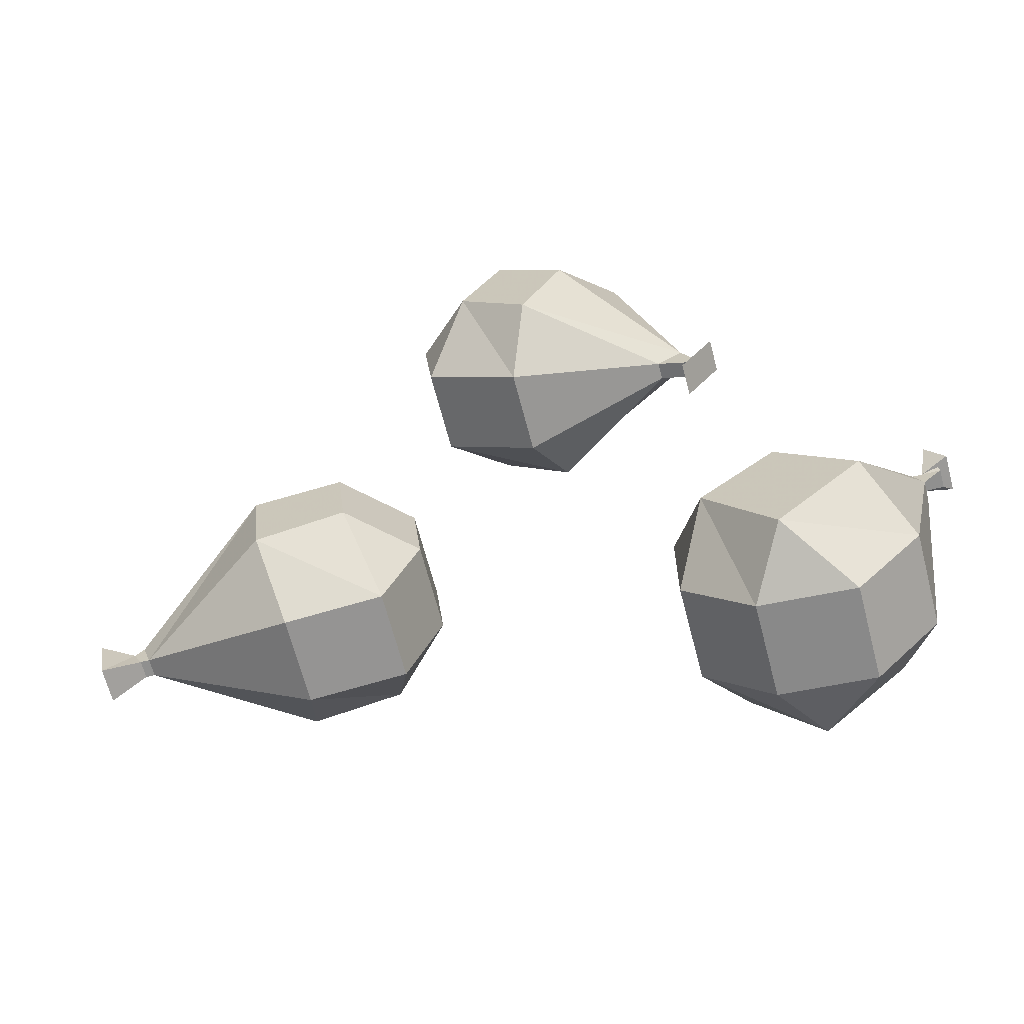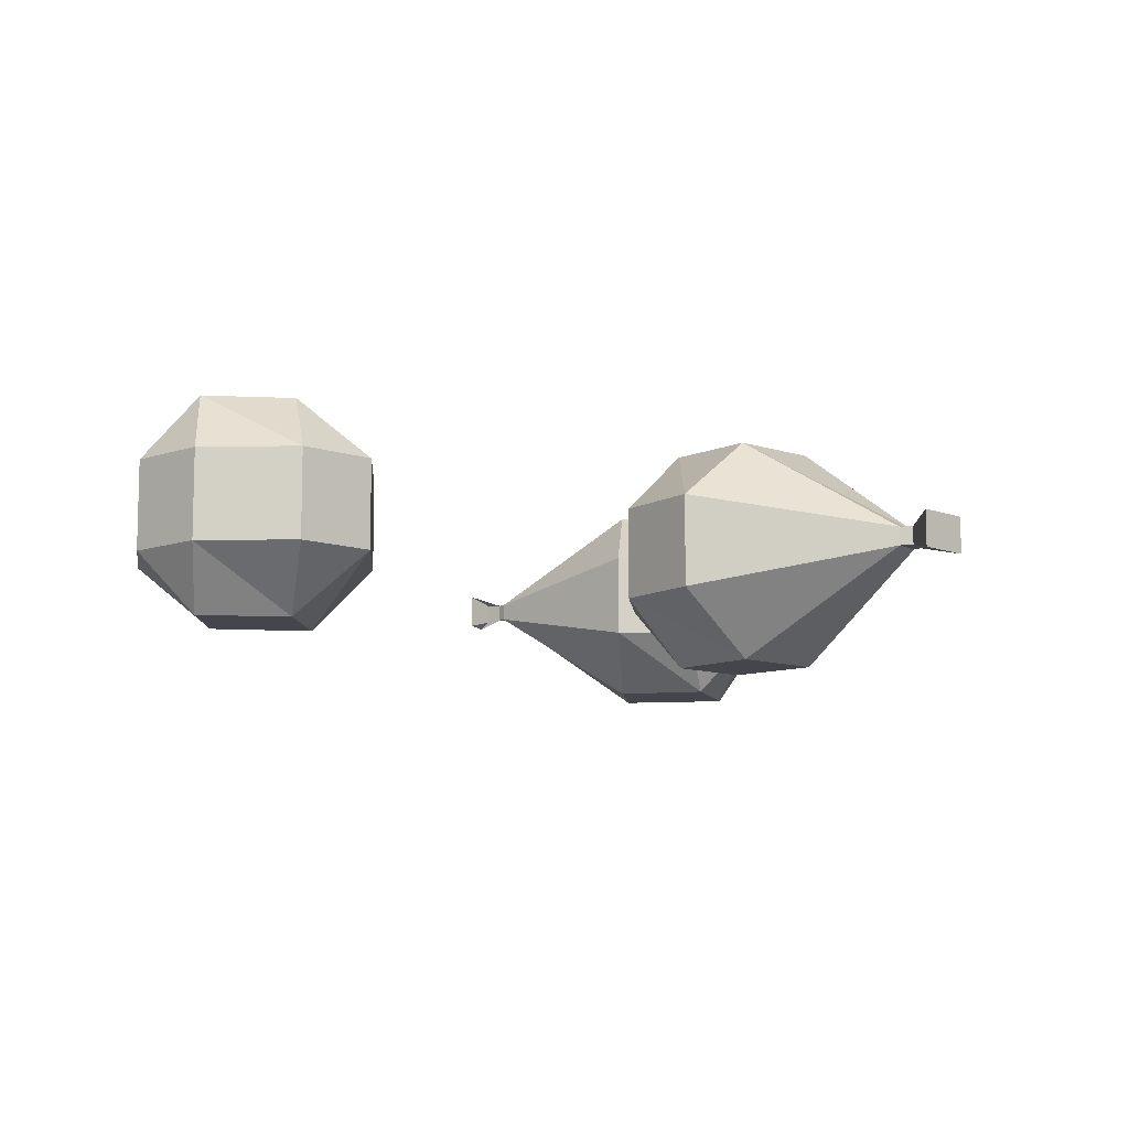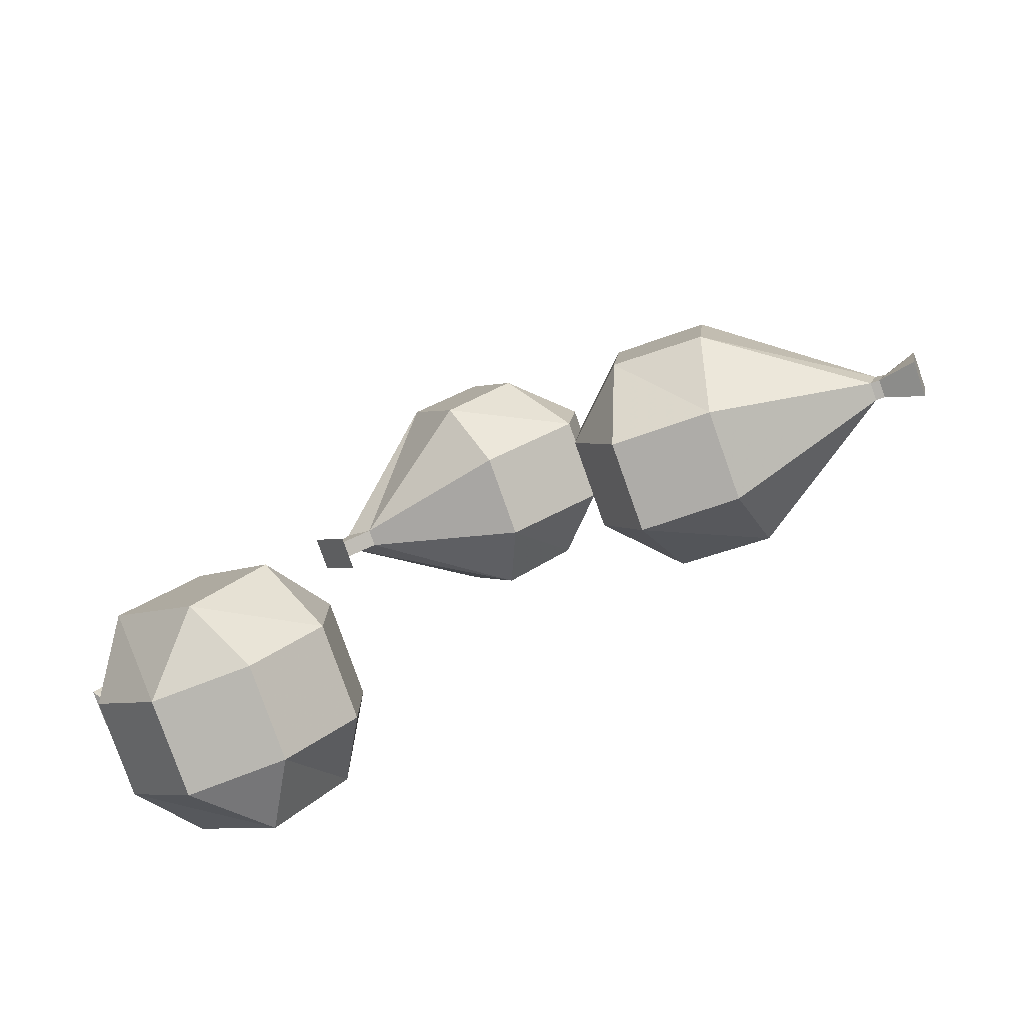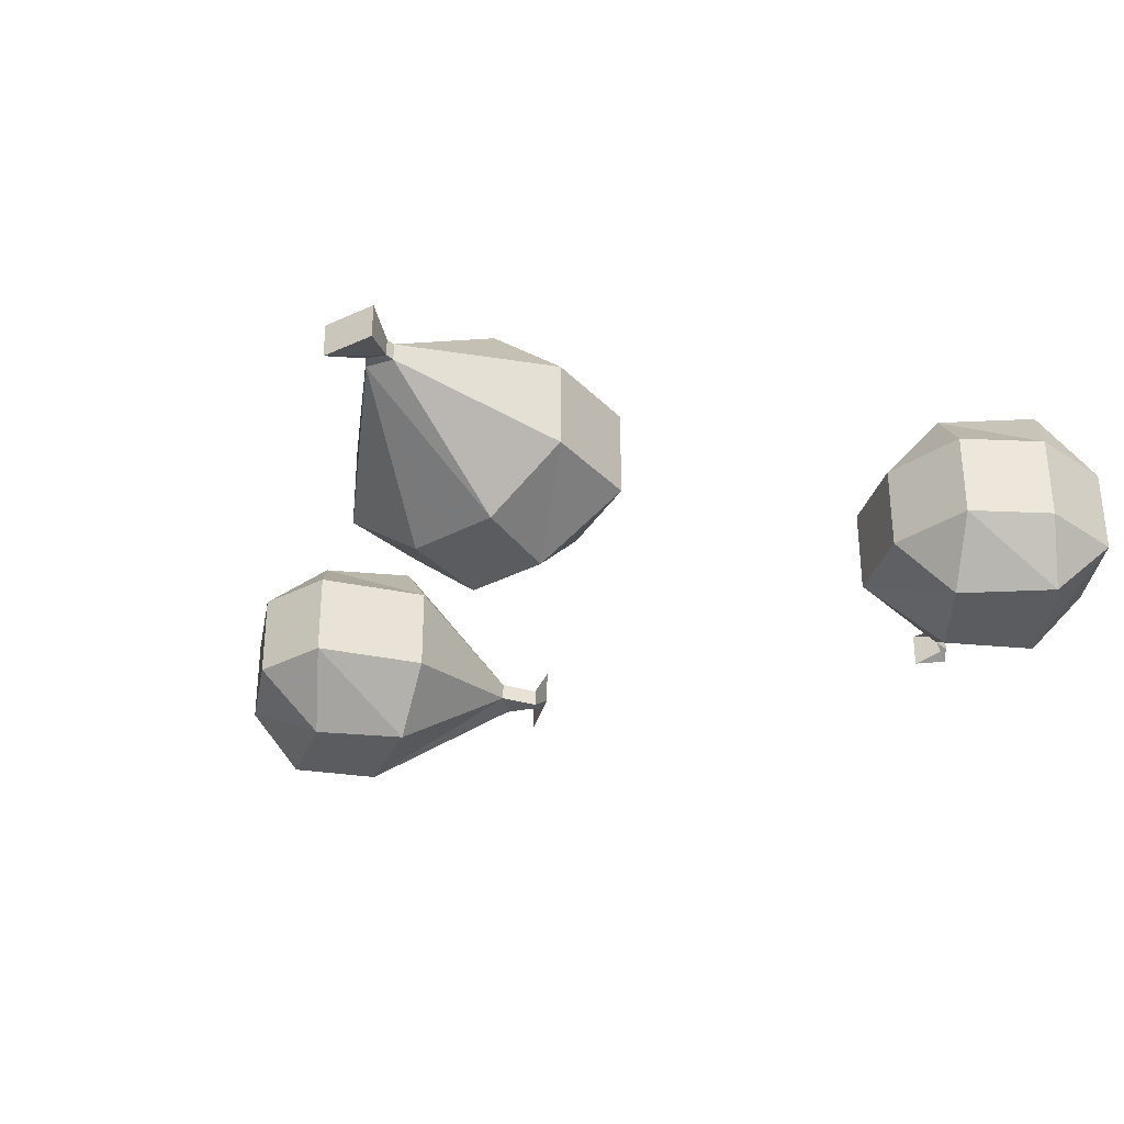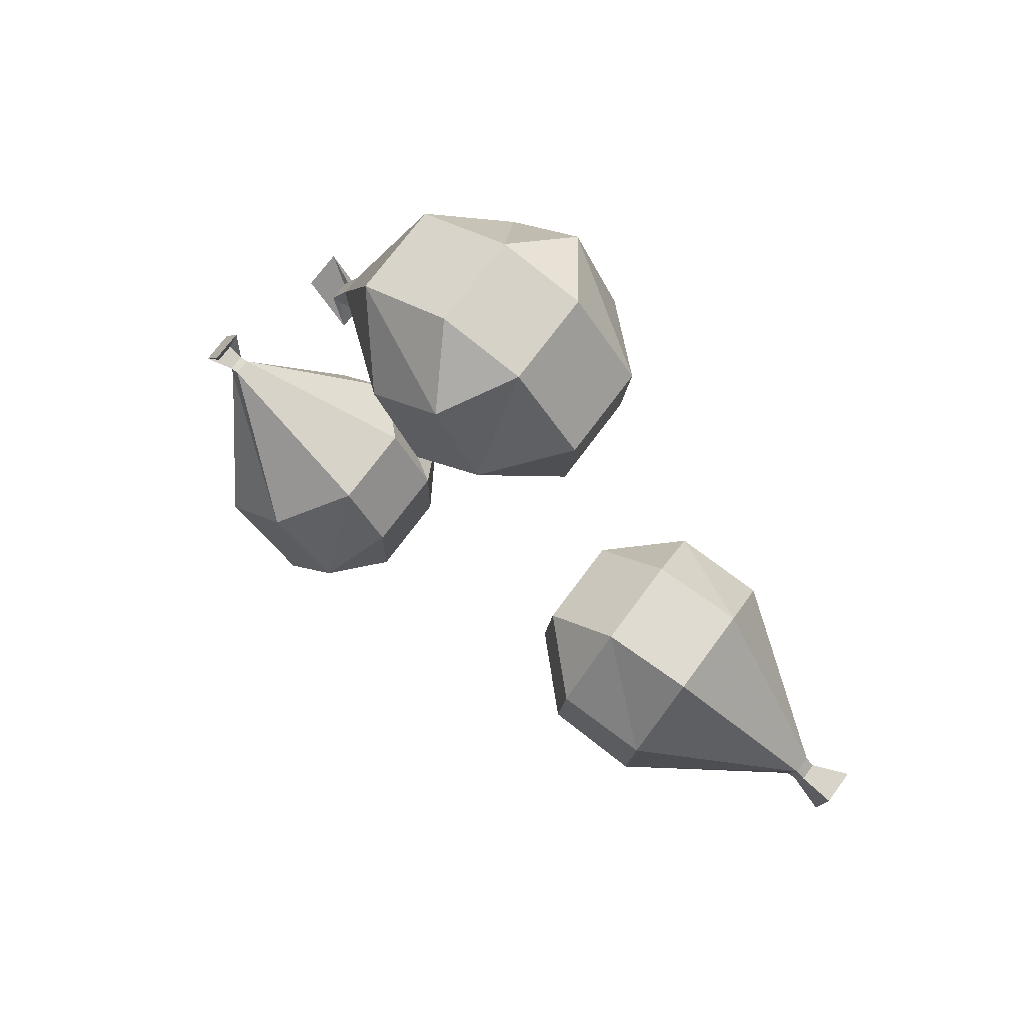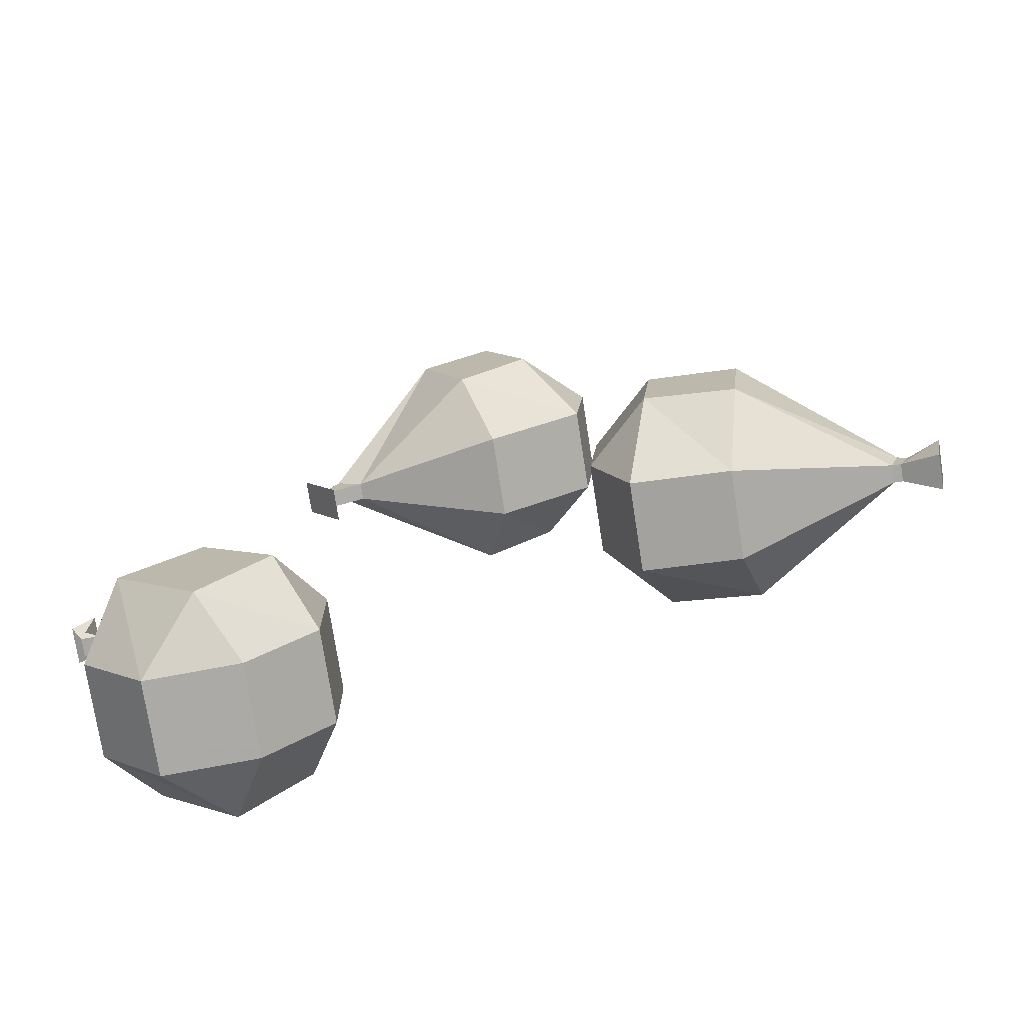
<metadata>
{"format":"obj","ext":"obj","renderer":"f3d","projection":"perspective","resolution":1024,"background":"white","views":[{"elev":-65.5,"azim":-165.5,"up":"+Z"},{"elev":-10.0,"azim":54.3,"up":"+Y"},{"elev":-79.6,"azim":19.5,"up":"+Z"},{"elev":-33.6,"azim":131.6,"up":"+Y"},{"elev":70.0,"azim":36.1,"up":"+Z"},{"elev":-74.4,"azim":8.8,"up":"+Z"}]}
</metadata>
<code>
o object/party_balloon/7
v 15 -22 -5
v 19 -22 -15
v 22 -29 -6
v 23 -29 3
v 16 -22 4
v 15 -12 -5
v 19 -12 -15
v 30 -22 -16
v 32 -29 -8
v 33 -29 2
v 24 -22 11
v 24 -12 11
v 16 -12 4
v 22 -5 -6
v 32 -5 -8
v 30 -12 -16
v 48 -18 -9
v 49 -18 -6
v 34 -22 11
v 34 -12 11
v 23 -5 3
v 33 -5 2
v 48 -16 -9
v 49 -18 -9
v 50 -18 -7
v 50 -16 -7
v 49 -16 -6
v 49 -16 -9
v 53 -19 -11
v 54 -19 -5
v 54 -15 -5
v 53 -15 -11
v 8 -18 56
v -1 -18 58
v 3 -25 53
v 8 -25 44
v 15 -18 47
v 8 -8 56
v -1 -8 58
v -11 -18 53
v -5 -25 47
v 0 -25 37
v 14 -18 38
v 14 -8 38
v 15 -8 47
v 3 -1 53
v -5 -1 47
v -11 -8 53
v -18 -14 36
v -15 -14 34
v 3 -18 31
v 3 -8 31
v 8 -1 44
v 0 -1 37
v -18 -12 36
v -20 -14 32
v -19 -14 32
v -19 -12 32
v -15 -12 34
v -20 -12 32
v -22 -15 35
v -18 -15 29
v -18 -11 29
v -22 -11 35
v -14 -18 -38
v -14 -18 -28
v -18 -25 -33
v -25 -25 -42
v -21 -18 -45
v -14 -8 -38
v -14 -8 -28
v -19 -18 -20
v -26 -25 -26
v -34 -25 -33
v -31 -18 -46
v -31 -8 -46
v -21 -8 -45
v -18 -1 -33
v -26 -1 -26
v -19 -8 -20
v -40 -14 -16
v -41 -14 -18
v -38 -18 -38
v -38 -8 -38
v -25 -1 -42
v -34 -1 -33
v -40 -12 -16
v -43 -14 -16
v -41 -14 -16
v -41 -12 -16
v -41 -12 -18
v -43 -12 -16
v -42 -15 -12
v -44 -15 -15
v -44 -11 -15
v -42 -11 -12
f 1 2 3
f 1 3 4
f 1 4 5
f 1 5 6
f 1 6 2
f 2 6 7
f 2 7 8
f 2 8 3
f 3 8 9
f 3 9 10
f 3 10 4
f 4 10 11
f 4 11 5
f 5 11 12
f 5 12 13
f 5 13 6
f 6 13 14
f 6 14 7
f 7 14 15
f 7 15 16
f 7 16 8
f 8 16 17
f 8 17 9
f 9 17 18
f 9 18 10
f 10 18 19
f 10 19 11
f 11 19 20
f 11 20 12
f 12 20 21
f 12 21 13
f 13 21 14
f 14 21 15
f 15 21 22
f 15 22 23
f 15 23 16
f 16 23 17
f 17 23 24
f 17 24 25
f 17 25 18
f 18 25 26
f 18 26 27
f 18 27 19
f 19 27 20
f 20 27 22
f 20 22 21
f 22 27 23
f 23 27 28
f 23 28 24
f 24 28 29
f 24 29 30
f 24 30 25
f 25 30 31
f 25 31 26
f 26 31 32
f 26 32 28
f 26 28 27
f 28 32 29
f 29 32 30
f 30 32 31
f 33 34 35
f 33 35 36
f 33 36 37
f 33 37 38
f 33 38 34
f 34 38 39
f 34 39 40
f 34 40 35
f 35 40 41
f 35 41 42
f 35 42 36
f 36 42 43
f 36 43 37
f 37 43 44
f 37 44 45
f 37 45 38
f 38 45 46
f 38 46 39
f 39 46 47
f 39 47 48
f 39 48 40
f 40 48 49
f 40 49 41
f 41 49 50
f 41 50 42
f 42 50 51
f 42 51 43
f 43 51 52
f 43 52 44
f 44 52 53
f 44 53 45
f 45 53 46
f 46 53 47
f 47 53 54
f 47 54 55
f 47 55 48
f 48 55 49
f 49 55 56
f 49 56 57
f 49 57 50
f 50 57 58
f 50 58 59
f 50 59 51
f 51 59 52
f 52 59 54
f 52 54 53
f 54 59 55
f 55 59 60
f 55 60 56
f 56 60 61
f 56 61 62
f 56 62 57
f 57 62 63
f 57 63 58
f 58 63 64
f 58 64 60
f 58 60 59
f 60 64 61
f 61 64 62
f 62 64 63
f 65 66 67
f 65 67 68
f 65 68 69
f 65 69 70
f 65 70 66
f 66 70 71
f 66 71 72
f 66 72 67
f 67 72 73
f 67 73 74
f 67 74 68
f 68 74 75
f 68 75 69
f 69 75 76
f 69 76 77
f 69 77 70
f 70 77 78
f 70 78 71
f 71 78 79
f 71 79 80
f 71 80 72
f 72 80 81
f 72 81 73
f 73 81 82
f 73 82 74
f 74 82 83
f 74 83 75
f 75 83 84
f 75 84 76
f 76 84 85
f 76 85 77
f 77 85 78
f 78 85 79
f 79 85 86
f 79 86 87
f 79 87 80
f 80 87 81
f 81 87 88
f 81 88 89
f 81 89 82
f 82 89 90
f 82 90 91
f 82 91 83
f 83 91 84
f 84 91 86
f 84 86 85
f 86 91 87
f 87 91 92
f 87 92 88
f 88 92 93
f 88 93 94
f 88 94 89
f 89 94 95
f 89 95 90
f 90 95 96
f 90 96 92
f 90 92 91
f 92 96 93
f 93 96 94
f 94 96 95

</code>
